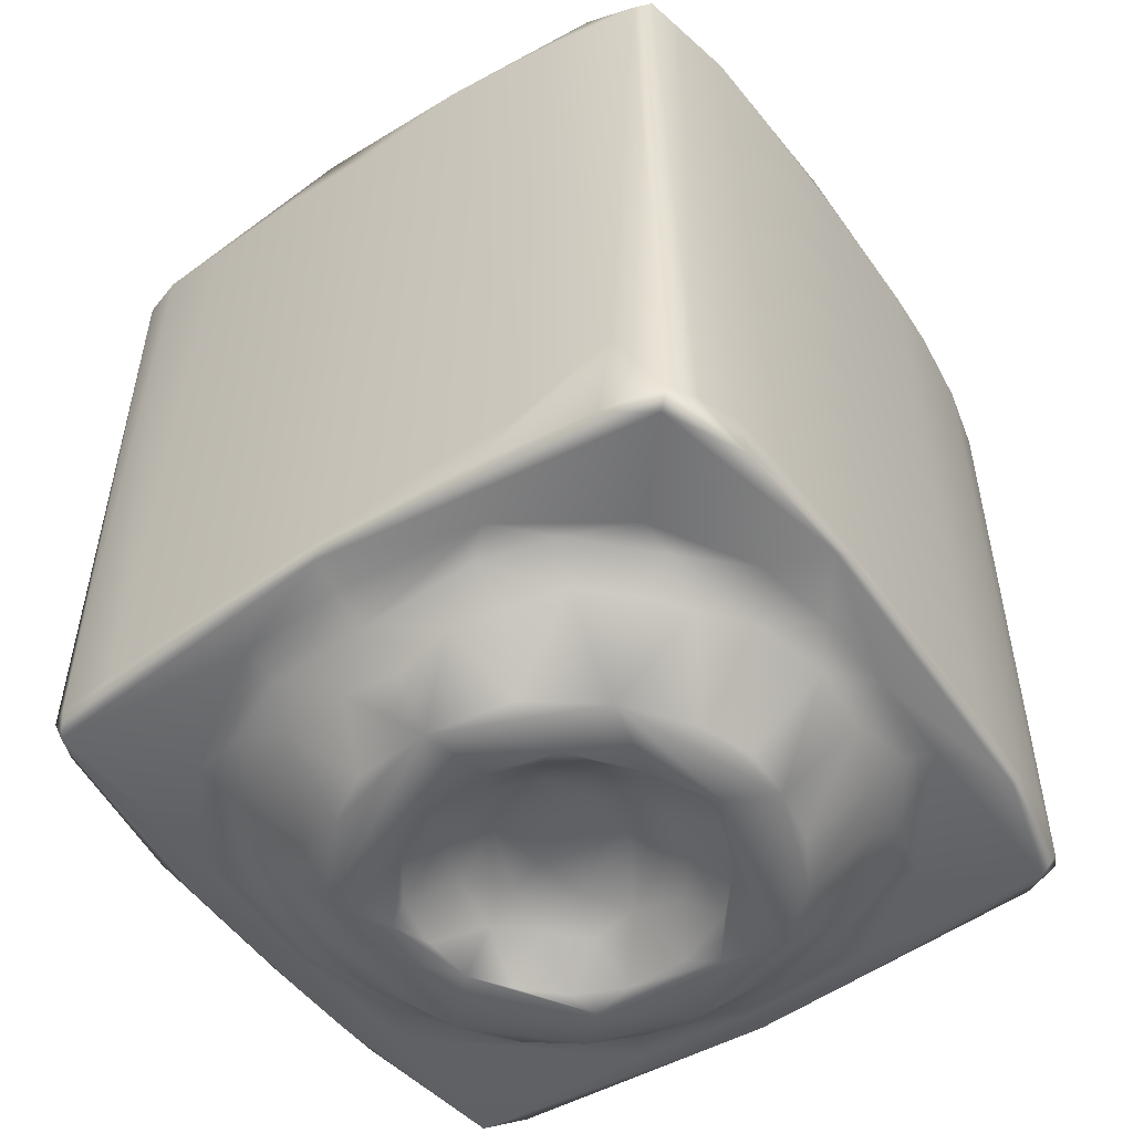
<metadata>
{"format":"obj","ext":"obj","renderer":"f3d","projection":"perspective","resolution":1024,"background":"white","views":[{"elev":-51.8,"azim":124.7,"up":"+Z"}]}
</metadata>
<code>
o robot_torso.obj
g default
v -0.3859 0.2452 -0.2492
v -0.3966 0.0532 -0.2571
v -0.396 0.07876 0.2556
v -0.03415 -0.4401 -0.4157
v 0.08607 -0.4395 -0.4061
v 0.01492 -0.4403 0.3963
v 0.3785 -0.1453 -0.4325
v 0.3952 -0.3932 -0.4299
v 0.2773 -0.2962 -0.4318
v 0.4357 -0.06404 0.4259
v 0.4201 -0.3462 0.4178
v 0.4303 -0.2538 0.3998
v -0.3945 0.3837 -0.4304
v -0.1617 0.3779 -0.432
v -0.2992 0.2722 -0.4318
v 0.2847 0.1259 0.4906
v 0.2491 0.06866 0.5472
v 0.3161 0.05199 0.4823
v 0.06489 0.4353 0.4238
v 0.276 0.4268 0.4159
v 0.159 0.4373 0.3957
v 0.4411 -0.008299 0.383
v 0.4381 -0.1292 -0.388
v 0.4406 -0.0001014 -0.4138
v -0.01549 -0.391 -0.434
v 0.1774 -0.3839 -0.4315
v 0.09654 -0.4268 -0.429
v -0.4008 0.2538 -0.2646
v -0.4112 0.1389 -0.3012
v -0.4144 0.007672 -0.2693
v 0.1777 -0.4358 -0.4193
v 0.2267 -0.4325 0.245
v 0.1394 -0.4383 0.3822
v 0.3998 -0.1556 0.4308
v 0.284 -0.2914 0.4314
v 0.396 -0.3862 0.4299
v 0.1556 -0.3752 0.432
v 0.1415 -0.4249 0.428
v -0.2726 -0.1575 0.4898
v -0.2495 -0.06804 0.5472
v -0.3233 -0.1122 0.4626
v -0.197 0.2769 -0.4642
v -0.1359 0.3151 -0.4611
v -0.1601 0.2065 -0.5472
v -0.3096 -0.1029 -0.4785
v -0.2253 -0.1293 -0.5476
v -0.279 -0.1865 -0.4685
v -0.4161 0.3565 -0.4227
v -0.4232 0.3034 -0.2874
v -0.4182 0.342 0.422
v 0.1043 0.4388 -0.4137
v -0.1704 0.4359 -0.4185
v -0.06538 0.4402 -0.3202
v -0.222 0.4323 0.4152
v -0.2639 0.4284 -0.4097
v -0.3194 0.4209 0.4107
v -0.2454 0.2151 0.4773
v -0.2959 0.1717 0.4628
v -0.2328 0.1202 0.5451
v -0.4372 0.1411 0.315
v -0.4268 0.2815 0.3989
v -0.4255 0.2786 0.313
v -0.2873 0.2895 0.4314
v -0.3871 0.3798 0.4305
v -0.3787 0.1493 0.4319
v 0.1789 0.2848 -0.4664
v 0.106 0.2387 -0.5464
v 0.1184 0.3256 -0.4577
v 0.4214 0.3471 -0.3187
v 0.4298 0.2615 0.401
v 0.4315 0.2399 -0.3814
v 0.4376 0.1316 0.4119
v 0.3918 0.3832 0.4302
v 0.2771 0.2901 0.4318
v 0.3788 0.1411 0.4321
v -0.3851 -0.1412 0.4316
v -0.3919 0.005021 0.4344
v -0.4146 -0.3002 0.4275
v -0.3704 -0.4109 0.4066
v -0.3117 -0.4226 -0.4123
v -0.2924 -0.4254 0.4073
v 0.2457 -0.09222 -0.5427
v 0.2577 0.00164 -0.5489
v 0.307 -0.06983 -0.4869
v -0.2541 -0.06386 -0.5449
v -0.3913 -0.1579 -0.4314
v -0.1993 -0.3825 -0.4315
v -0.3923 -0.3968 -0.4298
v -0.2096 -0.4337 -0.4158
v -0.0277 0.1772 -0.5461
v 0.02663 0.1768 -0.5461
v -0.0211 0.127 -0.5033
v 0.04074 0.2601 -0.5444
v -0.1997 -0.08318 0.549
v -0.1554 -0.2089 0.5472
v -0.04222 -0.2559 0.5486
v -0.1087 0.2344 0.5485
v -0.04098 0.2616 0.5437
v -0.0706 0.3414 0.4568
v 0.2837 -0.1931 0.461
v 0.3335 -0.1131 0.4545
v 0.211 -0.1565 0.5419
v -0.06652 -0.1697 0.5473
v -0.07999 -0.1049 0.5059
v -0.1348 -0.1215 0.5469
v -0.4336 -0.01596 -0.4281
v -0.3931 0.1445 -0.4316
v -0.3225 -0.01028 -0.4819
v -0.3194 0.07373 -0.4763
v -0.2595 0.003922 -0.5477
v -0.4295 0.2544 -0.3895
v -0.424 0.2779 -0.3132
v -0.4392 0.1011 -0.3153
v 0.1346 -0.03806 0.5138
v 0.0859 -0.09382 0.5026
v 0.1409 -0.1104 0.5465
v -0.1286 0.1295 0.5471
v -0.05988 0.1104 0.5017
v -0.06093 0.1714 0.5473
v 0.09704 -0.0966 -0.5101
v 0.1294 -0.02325 -0.5072
v 0.1683 -0.06392 -0.548
v -0.176 -0.03674 -0.547
v -0.1752 0.03818 -0.5465
v -0.1197 0.008345 -0.4983
v 0.1302 0.1219 0.5465
v 0.1105 0.08074 0.5113
v 0.1651 0.06425 0.5455
v 0.2194 0.2403 0.4772
v 0.1583 0.2025 0.5482
v 0.2064 0.1544 0.5482
v 0.09445 -0.2445 0.5459
v 0.1683 -0.2868 0.4712
v 0.1668 -0.1977 0.5474
v 0.08323 -0.3287 0.4656
v 0.01738 -0.2665 0.5412
v -0.01626 -0.3409 0.4624
v 0.2913 0.4128 0.4279
v -0.08312 0.4286 0.4284
v 0.03675 0.3937 0.4332
v 0.03366 0.3359 0.4664
v 0.005966 -0.1784 -0.5455
v 0.02631 -0.1227 -0.5015
v 0.07186 -0.1643 -0.5459
v -0.06806 -0.3327 -0.4656
v -0.02923 -0.2625 -0.5454
v 0.01528 -0.3291 -0.4752
v 0.05681 -0.2531 -0.5482
v 0.2905 -0.1664 -0.4689
v 0.2587 -0.2313 -0.4583
v 0.1912 -0.2069 -0.5224
v -0.2764 -0.2772 -0.4348
v -0.1383 -0.428 -0.4278
v -0.4229 0.3047 0.2883
v -0.2127 0.1454 -0.5488
v -0.2339 0.2151 -0.486
v -0.1967 0.07029 -0.5494
v -0.1886 -0.09037 -0.5492
v 0.02399 -0.3813 0.4355
v -0.1512 -0.3819 0.4317
v -0.1043 -0.4263 0.4285
v -0.3801 -0.3822 0.4306
v -0.1774 0.04402 0.5478
v -0.1743 -0.04188 0.5463
v -0.1296 0.004845 0.5045
v -0.2534 0.04978 0.5481
v -0.3177 0.0998 0.4704
v 0.3583 -0.4135 -0.4155
v 0.2917 -0.4254 -0.3997
v -0.398 0.285 -0.2876
v -0.4028 0.2644 0.301
v -0.4163 0.01106 0.3007
v -0.1043 -0.1452 -0.5456
v -0.1493 -0.09877 -0.5463
v -0.08705 -0.09129 -0.5025
v -0.1927 -0.2895 -0.4566
v -0.1821 -0.1882 -0.5463
v -0.1162 -0.2334 -0.5483
v -0.1756 0.3905 0.4309
v 0.237 -0.09618 0.5478
v 0.1708 -0.05612 0.5479
v 0.08871 -0.2061 0.5489
v 0.2606 -0.02509 0.5437
v 0.2817 0.29 -0.4319
v 0.3843 0.3791 -0.431
v 0.3735 0.1552 -0.4327
v 0.3066 0.4228 -0.39
v 0.2355 0.4311 -0.3987
v -0.2544 0.4214 -0.428
v 0.1366 0.4284 -0.4279
v -0.03731 0.3813 -0.4354
v 0.1638 0.3595 -0.4333
v -0.4235 -0.3033 0.2911
v -0.4236 -0.3023 -0.2926
v -0.4175 -0.3485 -0.4206
v -0.4261 -0.2756 -0.314
v -0.4298 -0.2505 -0.3885
v 0.06797 0.377 -0.4358
v 0.02784 0.3459 -0.4574
v -0.4185 -0.3417 0.4133
v -0.4394 -0.0854 0.3904
v -0.4358 -0.1627 0.3183
v -0.4281 -0.2636 0.415
v 0.1342 0.05215 -0.5169
v 0.07972 0.09819 -0.5035
v 0.1282 0.1217 -0.5461
v 0.1826 0.1835 -0.5486
v 0.2769 0.194 -0.4642
v 0.2403 0.1019 -0.5451
v -0.3852 -0.2477 -0.117
v -0.4018 -0.2564 -0.2998
v -0.4007 -0.2551 0.264
v -0.4161 -0.01797 -0.3012
v -0.4028 -0.2488 -0.2665
v -0.3926 -0.1451 0.2564
v -0.3859 -0.237 0.2496
v 0.4311 -0.01541 -0.4291
v 0.4266 -0.297 -0.4188
v 0.4132 -0.3786 -0.408
v -0.3958 -0.08219 -0.2564
v -0.3861 -0.2319 -0.2545
v -0.1057 -0.2462 0.5396
v -0.1805 -0.2894 0.4629
v -0.1012 -0.3243 0.465
v -0.2848 -0.2904 0.4315
v -0.3501 -0.1397 -0.4408
v -0.4018 -0.005617 -0.4329
v -0.3675 0.0667 -0.4415
v -0.3674 -0.01878 -0.4453
v 0.09072 -0.01402 0.4873
v 0.03072 0.04637 0.4784
v 0.02544 -0.05948 0.4783
v -0.1067 0.06897 0.5025
v -0.07085 0.01032 0.4805
v -0.02661 0.08328 0.4844
v 0.3909 -0.02019 -0.4352
v 0.3143 0.06927 -0.4801
v 0.3052 0.001322 -0.4973
v -0.03452 -0.1306 0.5084
v 0.00654 -0.1816 0.5463
v 0.01814 -0.1276 0.5037
v -0.3497 0.4154 -0.3816
v 0.3382 -0.4097 0.4262
v 0.136 -0.4354 0.4214
v 0.2769 -0.4268 0.4133
v 0.3578 -0.4141 0.4068
v 0.3995 -0.4022 -0.4064
v 0.3986 -0.4018 0.4122
v 0.185 0.3795 0.4311
v 0.1928 0.304 0.4474
v 0.1307 0.2492 0.5226
v 0.3919 0.04567 0.434
v 0.3275 0.1535 0.4474
v 0.03949 0.05041 -0.4799
v 0.09356 0.0334 -0.4899
v 0.06305 -0.05482 -0.4831
v -0.03899 -0.1319 -0.5095
v 0.006099 0.203 -0.5488
v -0.08467 0.1585 -0.5467
v -0.4287 0.05613 0.4287
v 0.1519 0.1466 0.5488
v 0.1772 0.00105 0.5466
v -0.015 -0.04792 -0.4789
v -0.07496 0.1127 -0.5091
v 0.3541 0.4142 0.4067
v -0.4254 -0.2782 0.3128
v -0.4408 -0.01942 0.3142
v -0.4042 -0.2431 0.3002
v 0.2343 -0.2442 0.464
v -0.1419 -0.3016 -0.4708
v -0.1485 -0.3491 -0.4379
v -0.1853 -0.4357 0.3894
v -0.3933 -0.4049 -0.3975
v 0.1561 -0.3116 -0.4566
v 0.221 -0.2905 -0.444
v -0.3202 0.02111 0.4832
v 0.1223 -0.2284 -0.5486
v 0.1264 -0.1266 -0.5475
v 0.05258 -0.1933 -0.5489
v 0.211 -0.1505 -0.5469
v -0.05662 -0.1748 -0.5483
v -0.2935 0.1499 -0.4752
v -0.4001 -0.2891 -0.1415
v -0.398 -0.2821 0.2874
v -0.03433 0.0579 -0.4792
v -0.07308 -0.03419 -0.4837
v -0.1238 -0.04889 -0.5075
v 0.1775 0.01912 -0.5473
v 0.1606 0.1022 -0.5485
v 0.08383 0.1601 -0.5477
v 0.1556 0.0775 -0.5443
v 0.4182 0.3222 0.4234
v 0.4282 0.09172 0.4279
v 0.4124 0.3832 0.4007
v -0.02184 0.2588 -0.5484
v -0.09211 0.2455 -0.5461
v -0.05614 0.339 -0.4608
v -0.1584 0.3054 0.4601
v 0.4172 0.3262 -0.4253
v 0.4319 0.1865 -0.4193
v 0.4031 0.397 -0.4222
v -0.4396 -0.09584 -0.3157
v 0.08016 -0.1626 0.5472
v 0.01377 0.182 0.547
v 0.05433 0.1086 0.4986
v 0.08266 0.1575 0.5458
v 0.1181 0.3281 0.4559
v 0.05286 0.2553 0.5475
v -0.3996 -0.4009 0.4223
v -0.2953 -0.4201 0.4244
v -0.4091 -0.3874 0.4046
v -0.2494 0.08403 -0.5444
v -0.00312 0.137 0.5094
v -0.2015 -0.1662 0.5455
v -0.3174 0.4132 0.4259
v -0.3902 0.4054 0.3922
v -0.2249 -0.2361 0.4778
v -0.1397 0.1126 -0.546
v -0.4402 0.0193 -0.3983
v -0.4375 -0.101 -0.4131
v -0.4357 0.1487 -0.4098
v 0.2382 0.2922 -0.4397
v 0.3187 0.2107 -0.4364
v 0.2988 0.1285 -0.4767
v 0.3377 -0.02415 0.4646
v -0.2013 0.1623 0.5475
v -0.163 0.21 0.5417
v 0.2781 0.2422 0.4431
v -0.0786 -0.04787 0.4867
v -0.02574 -0.09106 0.4877
v -0.1233 -0.05907 0.5096
v 0.2874 0.421 -0.4244
v 0.366 0.4115 -0.4108
v 0.3978 0.4032 0.4145
v -0.398 -0.2806 -0.2887
v -0.3855 0.2423 0.254
v -0.3981 0.2796 0.2851
v 0.4372 -0.1435 0.397
v -0.4131 -0.06888 0.2684
v 0.1352 0.3594 0.4363
v -0.02531 -0.08898 -0.4875
v -0.3891 0.4049 -0.4172
v 0.3805 -0.03983 0.4374
v 0.3641 -0.1428 0.4353
v 0.3537 0.06972 0.45
v -0.4116 0.09883 0.2686
v -0.4002 0.254 0.2624
v 0.3461 0.1238 -0.4455
v 0.3499 -0.01652 -0.4582
v 0.409 -0.3895 0.4078
v 0.03768 0.4397 0.3987
v -0.1433 0.4375 0.4082
v 0.1866 -0.3196 0.4412
v 0.289 -0.2468 0.4383
v -0.1261 -0.3559 0.4403
v 0.1098 0.03006 0.4951
v -0.1471 0.3483 -0.439
v -0.2677 0.2574 0.4411
v -0.3496 0.1504 0.4389
v -0.3383 -0.1725 0.439
v -0.2488 -0.278 0.4407
v -0.4328 0.1515 0.4194
v -0.4391 0.1006 0.3864
v 0.439 0.1028 -0.3964
v -0.1194 0.3663 0.4368
v -0.2086 0.3185 0.4371
v -0.2143 0.2668 0.4612
v 0.01297 0.3663 0.443
v -0.2322 0.2904 -0.441
v -0.2905 0.2225 -0.4446
v 0.1579 -0.3524 -0.4361
v 0.07869 -0.3638 -0.4406
v 0.08708 -0.3248 -0.4677
v -0.4032 0.3967 0.421
v -0.4047 0.3964 -0.4155
v -0.411 0.3806 0.4027
v -0.3501 0.1372 -0.4405
v -0.07882 0.07035 -0.4925
v 0.1227 -0.3497 0.4417
v -0.3308 -0.04371 0.4701
v -0.2635 -0.005352 0.5433
v 0.02925 0.1191 -0.5005
v -0.2314 -0.2367 -0.473
v 0.2674 0.1898 0.4735
v 0.3367 -0.1394 -0.4466
v 0.2909 -0.2377 -0.4398
v -0.2685 -0.2525 -0.4445
v -0.3702 -0.06617 0.4412
v -0.3568 0.01986 0.452
v -0.1236 0.06893 -0.5136
v -0.0392 -0.362 -0.4461
v 0.2282 0.2472 -0.4665
v -0.4074 -0.3915 -0.4166
v -0.1024 -0.4391 0.4163
v -0.1271 -0.4385 -0.3941
v -0.4367 -0.01938 0.422
g DefaultMaterial
f 4 5 6
f 7 8 9
f 10 11 12
f 13 14 15
f 16 17 18
f 19 20 21
f 22 23 24
f 25 26 27
f 28 29 30
f 31 32 33
f 34 35 36
f 36 37 38
f 39 40 41
f 42 43 44
f 45 46 47
f 48 49 50
f 51 52 53
f 54 55 56
f 57 58 59
f 60 61 62
f 63 64 65
f 66 67 68
f 69 70 71
f 70 72 71
f 73 74 75
f 76 77 78
f 79 80 81
f 82 83 84
f 45 85 46
f 86 87 88
f 80 89 81
f 90 91 92
f 67 93 68
f 94 95 96
f 97 98 99
f 100 101 102
f 103 104 105
f 106 13 107
f 108 109 110
f 49 48 111
f 112 111 113
f 114 115 116
f 117 118 119
f 120 121 122
f 123 124 125
f 126 127 128
f 129 130 131
f 132 133 134
f 135 136 137
f 138 139 140
f 98 141 99
f 142 143 144
f 145 146 147
f 146 148 147
f 149 150 151
f 86 152 87
f 25 27 153
f 50 49 154
f 154 61 50
f 155 156 44
f 157 158 110
f 159 160 161
f 160 162 161
f 163 164 165
f 166 59 167
f 26 8 27
f 31 168 169
f 154 49 170
f 62 171 172
f 173 174 175
f 176 177 178
f 140 139 179
f 139 64 179
f 180 181 182
f 183 17 180
f 184 185 186
f 187 188 20
f 189 190 191
f 190 185 192
f 193 194 195
f 196 197 195
f 190 198 191
f 93 199 68
f 193 195 200
f 201 202 203
f 204 205 206
f 207 208 209
f 210 211 212
f 30 213 214
f 212 215 216
f 60 62 172
f 8 217 218
f 218 11 219
f 220 214 221
f 222 223 224
f 160 225 162
f 47 226 45
f 227 228 229
f 7 217 8
f 186 185 217
f 230 231 232
f 233 234 235
f 186 217 236
f 83 237 238
f 231 234 232
f 239 240 241
f 189 14 13
f 55 242 56
f 243 244 245
f 246 247 248
f 73 249 74
f 129 250 251
f 252 75 253
f 10 34 36
f 254 255 256
f 257 173 175
f 90 258 91
f 155 258 259
f 64 260 65
f 77 260 78
f 180 131 181
f 131 261 262
f 254 256 263
f 264 259 92
f 105 94 96
f 163 94 164
f 187 20 265
f 20 19 138
f 105 96 103
f 132 136 135
f 203 202 266
f 267 172 268
f 35 37 36
f 134 133 269
f 97 166 117
f 119 97 117
f 270 178 145
f 271 87 152
f 89 272 81
f 159 161 38
f 88 89 80
f 88 80 273
f 130 97 119
f 261 126 128
f 274 151 275
f 9 8 26
f 166 167 276
f 65 260 77
f 122 83 277
f 278 277 279
f 151 274 277
f 83 280 277
f 178 281 148
f 158 281 178
f 158 157 123
f 174 173 158
f 103 96 182
f 181 116 182
f 282 156 155
f 13 15 107
f 266 267 268
f 283 193 284
f 125 285 286
f 123 125 287
f 288 83 122
f 289 207 83
f 207 290 258
f 290 207 289
f 204 206 291
f 121 288 122
f 292 73 293
f 69 294 70
f 295 296 297
f 44 295 155
f 99 298 97
f 179 64 63
f 299 69 300
f 301 294 69
f 302 197 196
f 211 213 302
f 241 240 303
f 303 240 182
f 194 193 283
f 211 302 196
f 304 305 306
f 261 304 306
f 251 307 308
f 97 130 308
f 162 309 310
f 200 195 311
f 110 109 312
f 110 155 157
f 231 235 234
f 304 313 305
f 40 39 314
f 95 223 222
f 139 315 64
f 242 316 56
f 39 317 314
f 225 76 162
f 155 259 157
f 318 259 264
f 302 319 320
f 106 321 48
f 195 320 106
f 319 106 320
f 322 323 208
f 208 324 209
f 10 252 34
f 325 180 101
f 68 199 198
f 66 68 322
f 97 326 166
f 326 327 57
f 7 236 217
f 83 238 84
f 328 74 250
f 75 74 328
f 232 329 330
f 105 104 331
f 301 332 333
f 334 301 333
f 211 196 335
f 212 211 335
f 154 170 337
f 207 209 83
f 83 209 237
f 338 23 22
f 12 11 218
f 218 24 23
f 23 12 218
f 337 170 28
f 28 170 29
f 102 101 180
f 182 134 180
f 268 339 212
f 212 335 284
f 250 74 340
f 308 307 141
f 341 256 143
f 143 120 144
f 342 316 242
f 342 242 55
f 343 325 344
f 345 253 18
f 346 336 3
f 212 339 215
f 171 347 346
f 337 28 347
f 2 1 28
f 28 1 347
f 78 309 162
f 162 76 78
f 170 112 29
f 29 112 113
f 208 323 348
f 348 186 349
f 88 227 86
f 226 227 229
f 36 11 10
f 350 219 11
f 191 198 199
f 296 43 297
f 171 346 172
f 172 339 268
f 278 120 122
f 278 122 277
f 294 73 292
f 294 301 334
f 45 226 108
f 45 108 85
f 51 53 351
f 53 52 352
f 135 137 159
f 353 354 133
f 53 352 351
f 315 139 54
f 280 151 277
f 151 280 149
f 137 355 159
f 223 355 224
f 128 127 356
f 114 230 115
f 43 357 297
f 43 42 357
f 339 3 215
f 58 358 359
f 276 167 359
f 346 347 336
f 347 1 336
f 262 128 356
f 261 128 262
f 41 360 39
f 39 360 361
f 220 30 214
f 2 28 30
f 260 50 362
f 363 267 201
f 71 72 364
f 217 299 300
f 365 366 367
f 57 358 58
f 99 365 298
f 99 368 365
f 42 369 357
f 282 370 156
f 8 218 219
f 350 247 219
f 274 275 371
f 372 26 25
f 354 101 100
f 354 269 133
f 372 274 371
f 148 274 373
f 31 169 32
f 169 168 246
f 192 185 184
f 322 68 192
f 169 246 245
f 246 243 245
f 213 211 214
f 211 210 214
f 374 375 376
f 64 50 260
f 305 235 231
f 305 231 356
f 377 370 282
f 228 109 108
f 205 255 254
f 378 92 285
f 37 159 38
f 379 135 159
f 99 141 368
f 141 307 340
f 163 166 94
f 380 40 381
f 178 148 146
f 178 146 145
f 101 354 344
f 101 344 325
f 361 317 39
f 223 361 355
f 27 4 153
f 88 153 89
f 293 75 252
f 293 73 75
f 163 165 233
f 233 118 117
f 92 382 285
f 92 91 382
f 176 271 152
f 383 177 176
f 117 166 163
f 163 233 117
f 75 328 253
f 129 131 384
f 385 7 386
f 385 236 7
f 176 387 383
f 47 387 226
f 381 276 380
f 360 41 388
f 376 375 48
f 48 13 106
f 98 308 141
f 308 98 97
f 230 232 115
f 241 232 330
f 389 65 77
f 380 389 388
f 51 351 21
f 188 21 20
f 125 124 390
f 125 378 285
f 188 51 21
f 190 52 51
f 207 67 66
f 295 67 207
f 271 270 145
f 145 147 391
f 287 125 286
f 257 175 341
f 95 222 96
f 96 222 224
f 267 60 172
f 363 60 267
f 17 16 131
f 131 180 17
f 133 132 135
f 135 353 133
f 292 293 72
f 72 22 364
f 279 148 281
f 257 142 281
f 208 207 392
f 208 392 322
f 195 106 88
f 311 195 393
f 349 186 236
f 385 349 236
f 241 115 232
f 303 115 241
f 220 2 30
f 365 367 298
f 327 298 367
f 297 357 191
f 189 191 14
f 91 258 290
f 91 290 382
f 275 9 371
f 386 7 9
f 217 24 218
f 300 24 217
f 86 226 152
f 227 226 86
f 165 234 233
f 104 329 331
f 224 355 137
f 224 137 96
f 113 319 302
f 213 113 302
f 105 331 164
f 164 94 105
f 311 393 309
f 309 200 311
f 296 295 44
f 44 43 296
f 4 6 394
f 161 394 244
f 6 244 394
f 6 5 33
f 285 254 263
f 285 382 254
f 153 4 89
f 89 395 272
f 212 216 210
f 121 204 288
f 255 121 256
f 216 221 210
f 214 210 221
f 180 325 183
f 17 183 18
f 183 325 18
f 18 325 345
f 138 334 20
f 294 334 73
f 142 257 143
f 341 143 257
f 87 271 25
f 271 145 391
f 61 60 363
f 396 362 363
f 315 374 64
f 374 50 64
f 143 256 120
f 256 121 120
f 309 78 200
f 396 203 78
f 130 119 304
f 304 119 313
f 228 282 109
f 282 312 109
f 340 368 141
f 138 140 249
f 260 362 396
f 260 396 78
f 111 321 113
f 111 48 321
f 22 72 10
f 10 338 22
f 107 228 227
f 107 15 377
f 277 274 148
f 279 277 148
f 191 199 297
f 295 297 199
f 375 13 48
f 189 13 342
f 14 369 15
f 15 370 377
f 103 240 239
f 240 103 182
f 351 19 21
f 351 352 19
f 27 31 4
f 8 31 27
f 47 46 177
f 46 178 177
f 8 168 31
f 168 247 246
f 303 116 115
f 116 303 182
f 34 344 35
f 34 343 344
f 305 356 127
f 305 127 126
f 251 250 307
f 307 250 340
f 134 182 132
f 182 96 132
f 329 165 331
f 165 164 331
f 181 114 116
f 262 356 114
f 245 244 33
f 33 244 6
f 333 332 187
f 333 187 265
f 52 55 54
f 189 52 190
f 343 345 325
f 252 343 34
f 332 301 185
f 69 299 301
f 149 385 386
f 84 149 82
f 301 299 185
f 185 299 217
f 11 36 350
f 248 247 350
f 84 349 385
f 149 84 385
f 106 227 88
f 106 107 227
f 265 20 334
f 334 333 265
f 282 155 312
f 312 155 110
f 189 342 55
f 189 55 52
f 161 310 394
f 310 161 162
f 14 191 357
f 369 14 357
f 247 8 219
f 168 8 247
f 229 228 108
f 226 229 108
f 292 70 294
f 70 292 72
f 379 159 37
f 353 37 35
f 393 273 309
f 273 80 79
f 129 384 328
f 129 328 250
f 148 373 147
f 391 147 372
f 49 112 170
f 49 111 112
f 309 273 79
f 309 79 310
f 384 253 328
f 16 18 253
f 338 12 23
f 338 10 12
f 361 225 355
f 361 360 225
f 150 275 151
f 275 386 9
f 154 62 61
f 62 154 171
f 366 365 63
f 358 63 359
f 295 207 258
f 295 258 155
f 4 31 5
f 5 31 33
f 123 174 158
f 174 123 287
f 73 334 138
f 138 249 73
f 359 63 65
f 389 359 65
f 88 393 195
f 393 88 273
f 354 353 35
f 344 354 35
f 388 76 360
f 76 225 360
f 289 83 288
f 204 291 288
f 285 263 286
f 341 175 286
f 167 58 359
f 59 58 167
f 280 82 149
f 280 83 82
f 197 320 195
f 302 320 197
f 313 119 118
f 313 235 305
f 300 69 71
f 300 71 364
f 159 355 160
f 355 225 160
f 383 47 177
f 387 47 383
f 25 153 87
f 88 87 153
f 52 54 352
f 352 54 19
f 124 318 390
f 157 259 318
f 196 195 194
f 335 196 194
f 157 124 123
f 157 318 124
f 348 324 208
f 237 348 349
f 329 232 234
f 329 234 165
f 300 364 24
f 364 22 24
f 332 51 188
f 332 188 187
f 327 326 97
f 97 298 327
f 316 374 56
f 375 374 316
f 118 235 313
f 118 233 235
f 95 317 223
f 317 361 223
f 36 248 350
f 243 246 248
f 158 178 46
f 110 158 46
f 184 186 323
f 323 186 348
f 134 269 102
f 134 102 180
f 85 110 46
f 108 110 85
f 193 266 284
f 203 266 193
f 272 394 81
f 395 394 272
f 382 290 205
f 254 382 205
f 144 279 142
f 142 279 281
f 136 96 137
f 132 96 136
f 269 354 100
f 102 269 100
f 266 268 284
f 268 212 284
f 287 175 174
f 286 175 287
f 144 120 278
f 144 278 279
f 337 347 171
f 171 154 337
f 93 295 199
f 295 93 67
f 194 283 335
f 283 284 335
f 359 389 276
f 380 276 389
f 375 316 342
f 342 13 375
f 238 237 349
f 349 84 238
f 377 282 228
f 228 107 377
f 308 130 251
f 130 129 251
f 179 63 365
f 140 179 365
f 370 15 369
f 370 369 156
f 104 330 329
f 103 239 104
f 156 42 44
f 156 369 42
f 198 192 68
f 190 192 198
f 121 255 204
f 255 205 204
f 378 125 390
f 390 318 264
f 373 274 372
f 373 372 147
f 253 384 16
f 16 384 131
f 356 231 230
f 114 356 230
f 388 77 76
f 389 77 388
f 192 184 322
f 184 323 322
f 41 380 388
f 40 380 41
f 130 261 131
f 130 304 261
f 271 391 25
f 372 25 391
f 56 374 315
f 315 54 56
f 29 113 213
f 30 29 213
f 19 54 139
f 19 139 138
f 78 203 200
f 203 193 200
f 387 152 226
f 152 387 176
f 248 36 243
f 243 36 38
f 158 173 281
f 281 173 257
f 126 306 305
f 261 306 126
f 396 363 201
f 396 201 203
f 368 140 365
f 140 368 340
f 346 3 339
f 172 346 339
f 185 190 332
f 190 51 332
f 81 310 79
f 81 394 310
f 258 90 259
f 259 90 92
f 94 40 95
f 94 166 40
f 252 345 343
f 253 345 252
f 322 392 66
f 392 207 66
f 267 266 202
f 267 202 201
f 252 10 293
f 72 293 10
f 395 4 394
f 89 4 395
f 275 150 386
f 150 149 386
f 38 161 244
f 243 38 244
f 321 106 319
f 113 321 319
f 372 371 26
f 371 9 26
f 286 263 341
f 341 263 256
f 376 48 50
f 374 376 50
f 291 289 288
f 291 206 289
f 314 317 95
f 40 314 95
f 362 50 61
f 61 363 362
f 290 289 206
f 205 290 206
f 270 271 176
f 270 176 178
f 40 166 381
f 166 276 381
f 237 209 324
f 237 324 348
f 241 330 239
f 239 330 104
f 135 379 353
f 353 379 37
f 169 245 32
f 33 32 245
f 366 358 367
f 63 358 366
f 57 367 358
f 367 57 327
f 264 92 378
f 264 378 390
f 140 340 249
f 74 249 340
f 326 59 166
f 326 57 59
f 181 262 114
f 131 262 181

</code>
